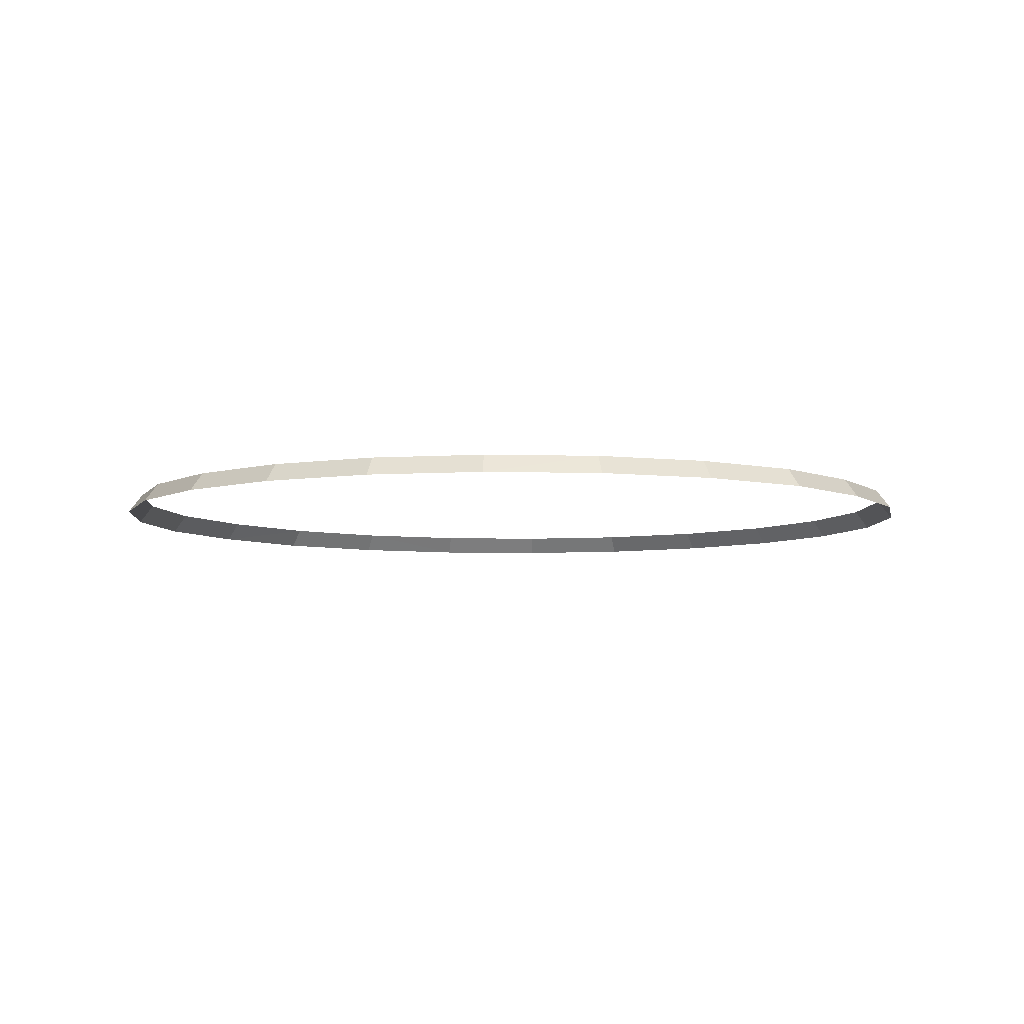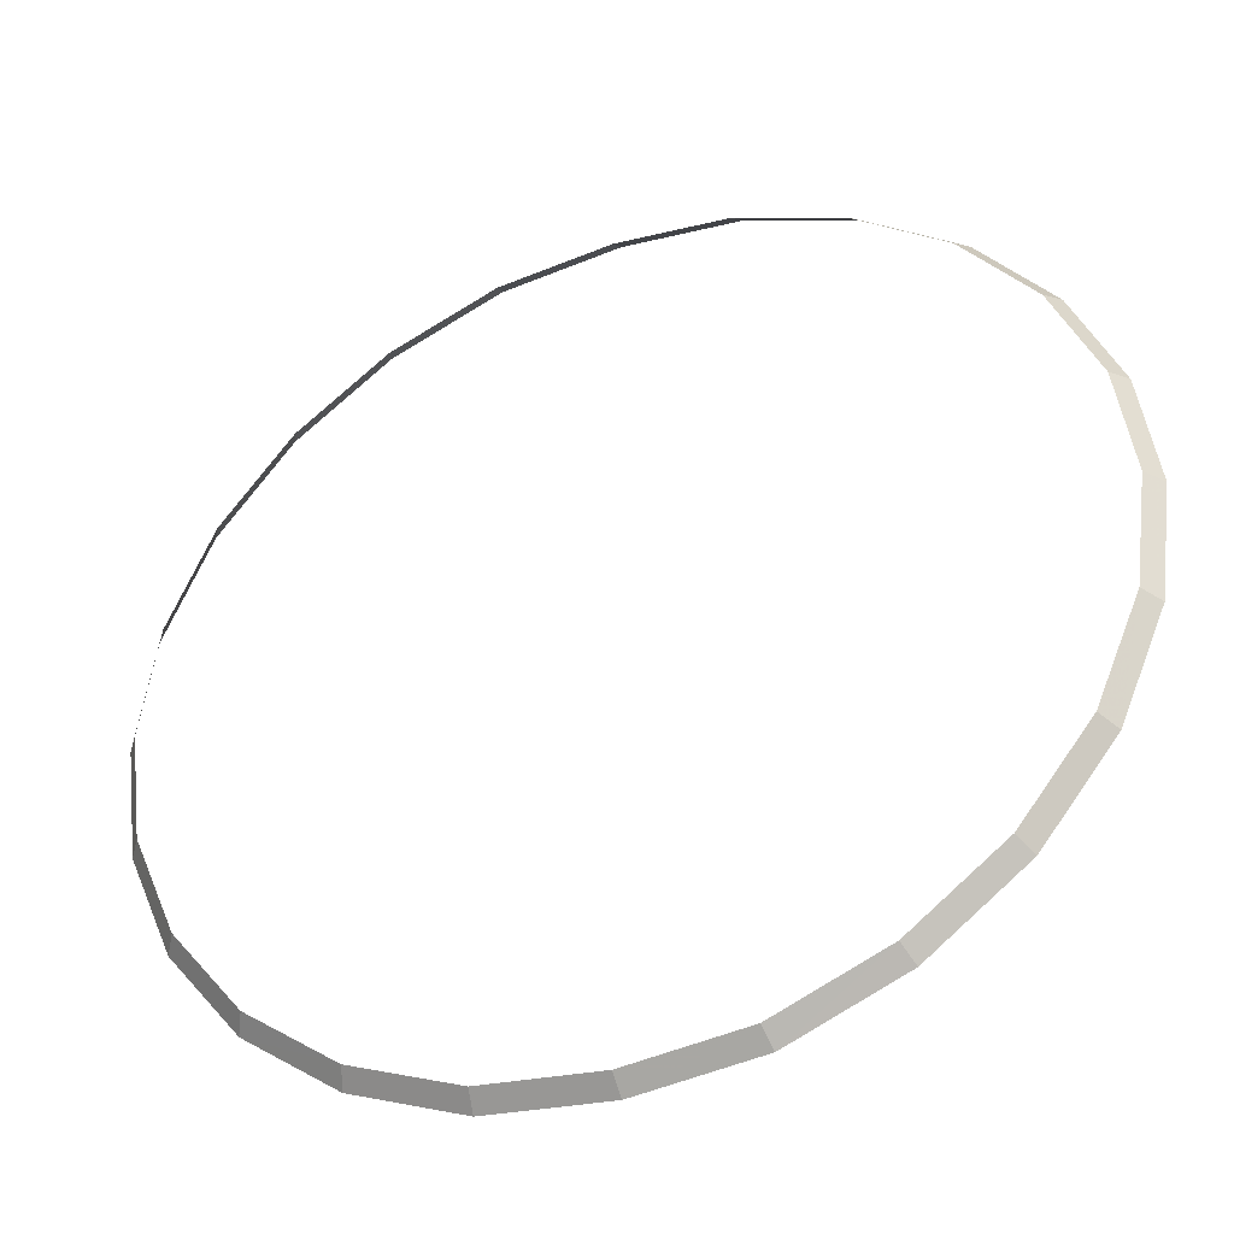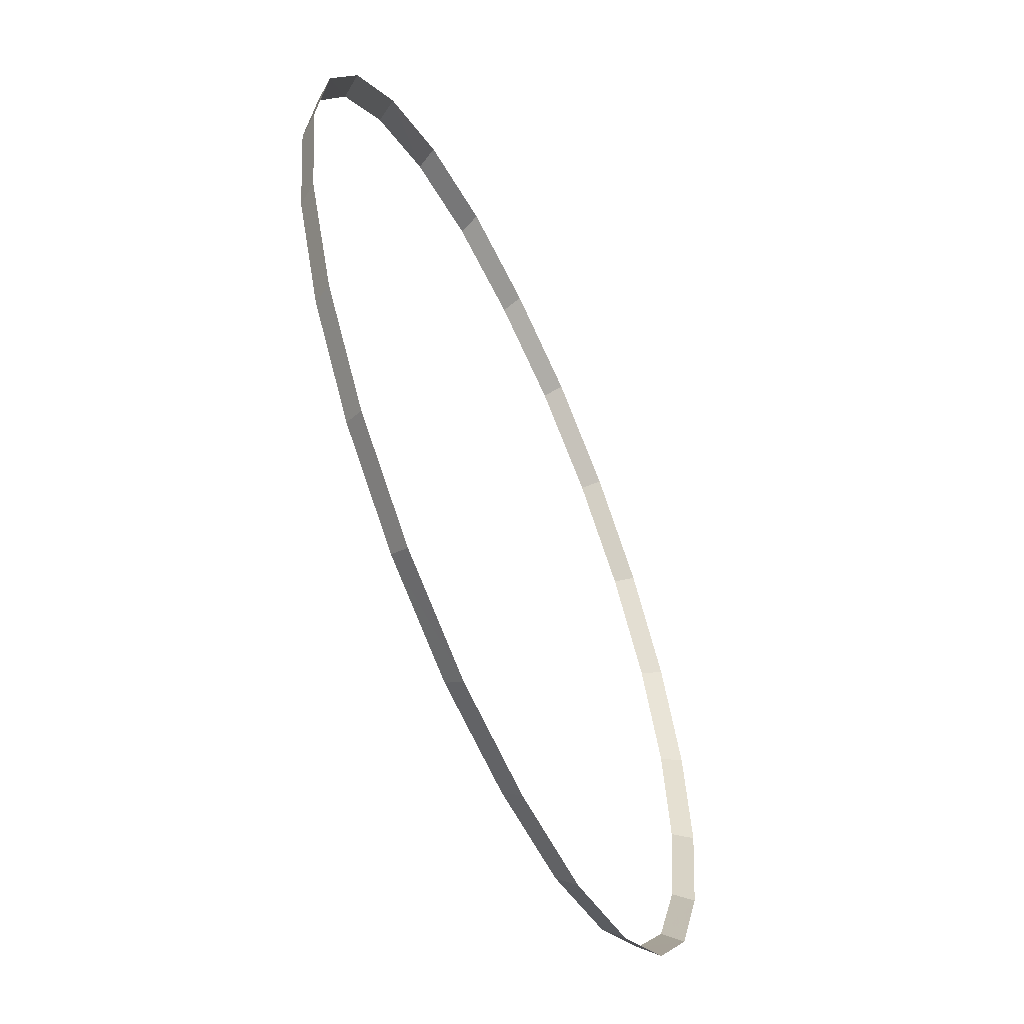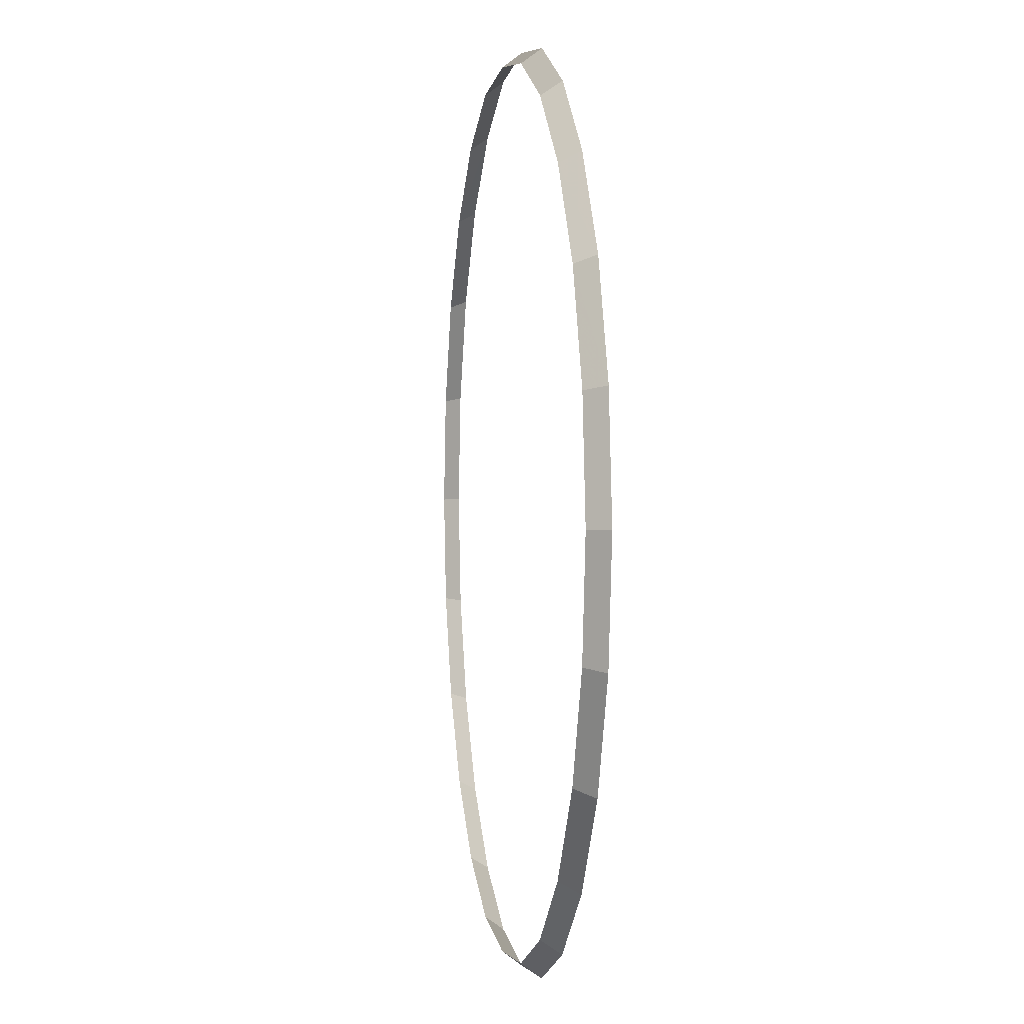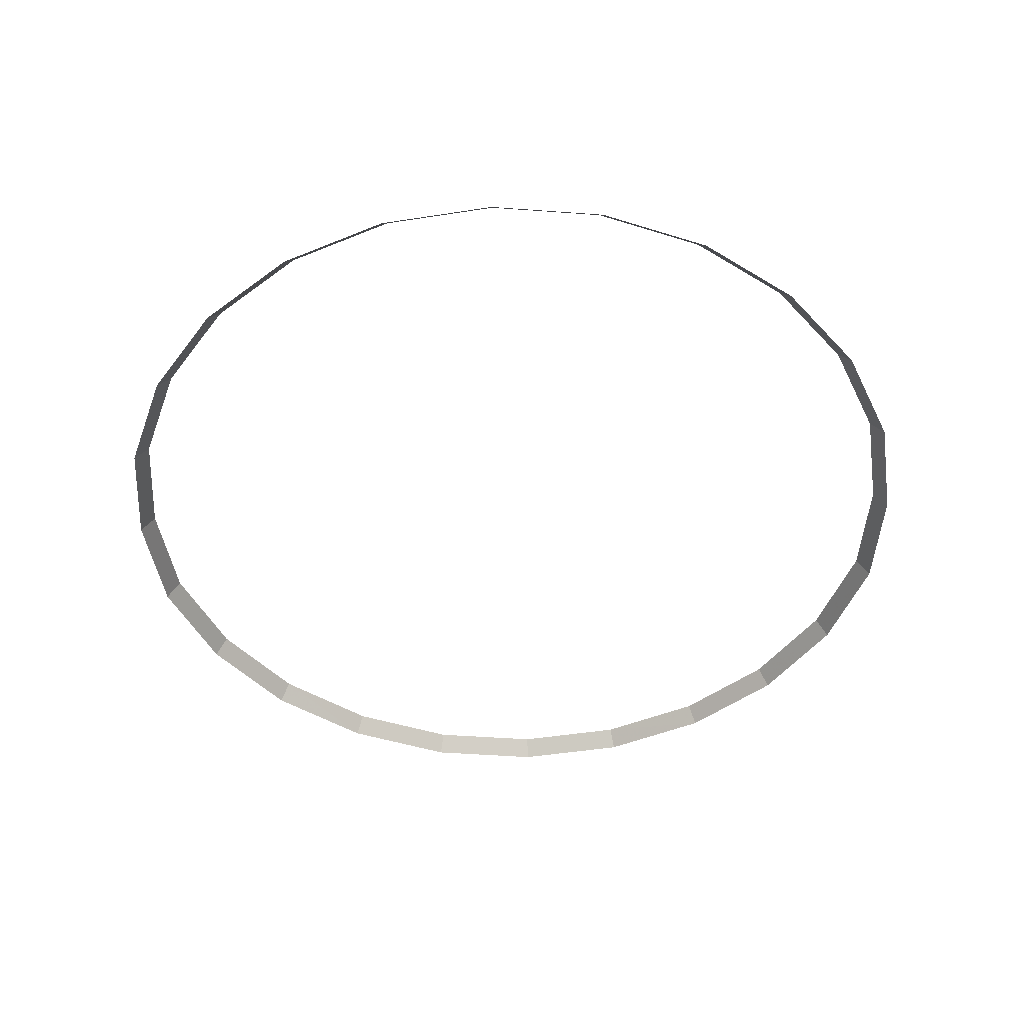
<metadata>
{"format":"obj","ext":"obj","renderer":"f3d","projection":"perspective","resolution":1024,"background":"white","views":[{"elev":-6.2,"azim":-56.6,"up":"+Z"},{"elev":-40.1,"azim":22.1,"up":"+Y"},{"elev":-57.8,"azim":114.0,"up":"+Y"},{"elev":1.9,"azim":81.0,"up":"+Y"},{"elev":-45.7,"azim":92.7,"up":"+Z"}]}
</metadata>
<code>
g pet_fire_ring11_mesh
v -3.117 -5.348 0.0001452
v -3.017 -5.175 0.262
v -1.562 -5.772 0.2624
v -3.117 -5.348 0.0001452
v -1.614 -5.965 -0.000271
v 3.017 -5.175 0.262
v 3.117 -5.348 0.0001452
v 1.614 -5.965 -0.000271
v 3.017 -5.175 0.262
v 1.614 -5.965 -0.000271
v 1.562 -5.772 0.2624
v -6.234 0 0.0009837
v -6.033 0 0.2612
v -5.828 -1.547 0.2613
v -6.234 0 0.0009837
v -5.828 -1.547 0.2613
v -6.022 -1.598 0.0009338
v 6.033 0 0.2612
v 6.234 0 0.0009837
v 6.022 -1.598 0.0009338
v 6.033 0 0.2612
v 6.022 -1.598 0.0009338
v 5.828 -1.547 0.2613
v -1.562 -5.772 0.2624
v -3.199e-07 -5.94 0.2621
v -3.057e-07 -6.137 9.751e-05
v -1.562 -5.772 0.2624
v -3.057e-07 -6.137 9.751e-05
v -1.614 -5.965 -0.000271
v 1.562 -5.772 0.2624
v 1.614 -5.965 -0.000271
v -3.057e-07 -6.137 9.751e-05
v 1.562 -5.772 0.2624
v -3.057e-07 -6.137 9.751e-05
v -3.199e-07 -5.94 0.2621
v -3.057e-07 6.137 9.751e-05
v -3.199e-07 5.94 0.2621
v -1.562 5.772 0.2624
v -3.057e-07 6.137 9.751e-05
v -1.562 5.772 0.2624
v -1.614 5.965 -0.000271
v -3.057e-07 6.137 9.751e-05
v 1.614 5.965 -0.000271
v 1.562 5.772 0.2624
v -3.057e-07 6.137 9.751e-05
v 1.562 5.772 0.2624
v -3.199e-07 5.94 0.2621
v -4.408 -4.366 0.0004892
v -4.266 -4.226 0.2617
v -3.017 -5.175 0.262
v -3.117 -5.348 0.0001452
v 4.266 -4.226 0.2617
v 4.408 -4.366 0.0004892
v 3.117 -5.348 0.0001452
v 3.017 -5.175 0.262
v -5.399 -3.088 0.0007606
v -5.225 -2.988 0.2614
v -4.266 -4.226 0.2617
v -4.408 -4.366 0.0004892
v 5.225 -2.988 0.2614
v 5.399 -3.088 0.0007606
v 4.408 -4.366 0.0004892
v 4.266 -4.226 0.2617
v -6.022 -1.598 0.0009338
v -5.828 -1.547 0.2613
v -5.225 -2.988 0.2614
v -5.399 -3.088 0.0007606
v 5.828 -1.547 0.2613
v 6.022 -1.598 0.0009338
v 5.399 -3.088 0.0007606
v 5.225 -2.988 0.2614
v -6.022 1.598 0.0009338
v -5.828 1.547 0.2613
v -6.033 0 0.2612
v -6.234 0 0.0009837
v 5.828 1.547 0.2613
v 6.022 1.598 0.0009338
v 6.234 0 0.0009837
v 6.033 0 0.2612
v -5.399 3.088 0.0007606
v -5.225 2.988 0.2614
v -5.828 1.547 0.2613
v -6.022 1.598 0.0009338
v 5.225 2.988 0.2614
v 5.399 3.088 0.0007606
v 6.022 1.598 0.0009338
v 5.828 1.547 0.2613
v -4.408 4.366 0.0004892
v -4.266 4.226 0.2617
v -5.225 2.988 0.2614
v -5.399 3.088 0.0007606
v 4.266 4.226 0.2617
v 4.408 4.366 0.0004892
v 5.399 3.088 0.0007606
v 5.225 2.988 0.2614
v -3.117 5.348 0.0001452
v -3.017 5.175 0.262
v -4.266 4.226 0.2617
v -4.408 4.366 0.0004892
v 3.017 5.175 0.262
v 3.117 5.348 0.0001452
v 4.408 4.366 0.0004892
v 4.266 4.226 0.2617
v -1.614 5.965 -0.000271
v -1.562 5.772 0.2624
v -3.017 5.175 0.262
v -3.117 5.348 0.0001452
v 1.562 5.772 0.2624
v 1.614 5.965 -0.000271
v 3.117 5.348 0.0001452
v 3.017 5.175 0.262
g pet_fire_ring11_mesh_0
f 3 2 1
f 5 3 4
f 8 7 6
f 11 10 9
f 14 13 12
f 17 16 15
f 20 19 18
f 23 22 21
f 26 25 24
f 29 28 27
f 32 31 30
f 35 34 33
f 38 37 36
f 41 40 39
f 44 43 42
f 47 46 45
f 50 49 48
f 51 50 48
f 54 53 52
f 55 54 52
f 58 57 56
f 59 58 56
f 62 61 60
f 63 62 60
f 66 65 64
f 67 66 64
f 70 69 68
f 71 70 68
f 74 73 72
f 75 74 72
f 78 77 76
f 79 78 76
f 82 81 80
f 83 82 80
f 86 85 84
f 87 86 84
f 90 89 88
f 91 90 88
f 94 93 92
f 95 94 92
f 98 97 96
f 99 98 96
f 102 101 100
f 103 102 100
f 106 105 104
f 107 106 104
f 110 109 108
f 111 110 108

</code>
